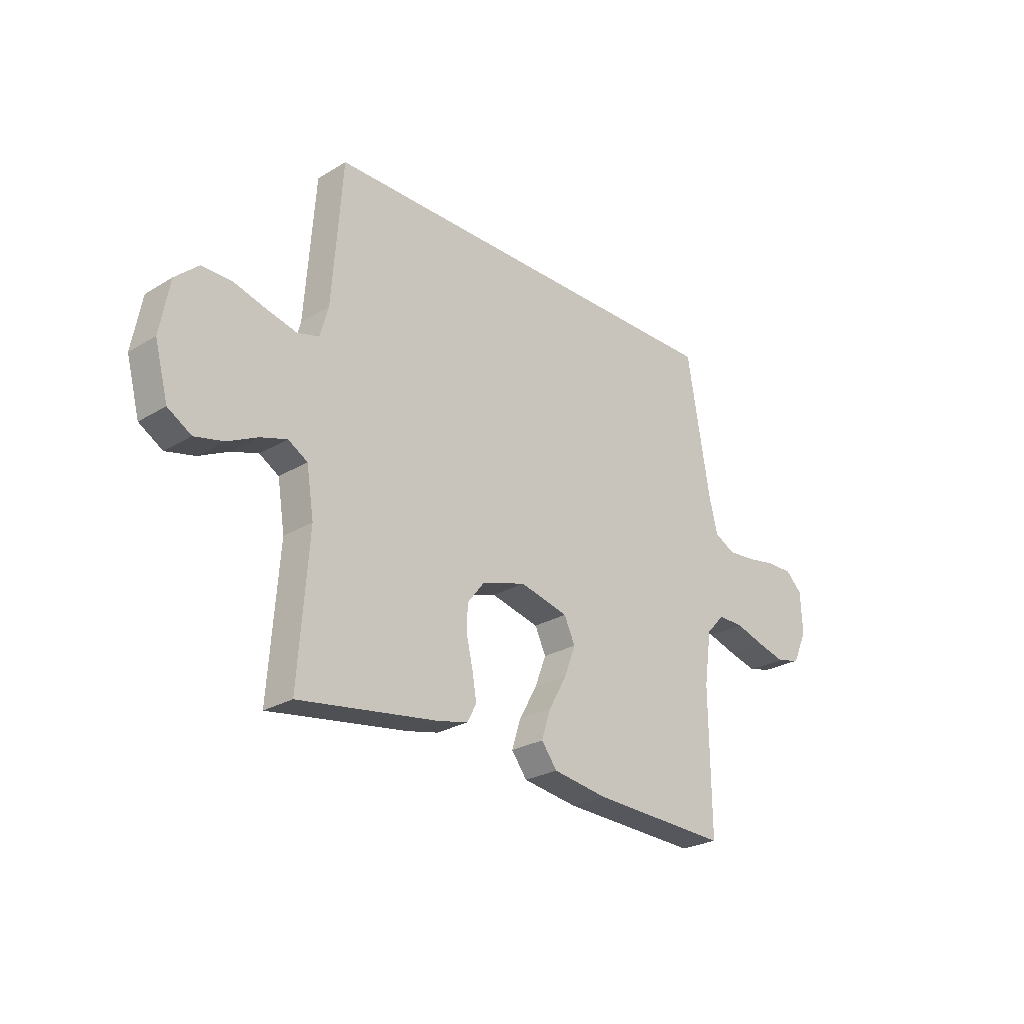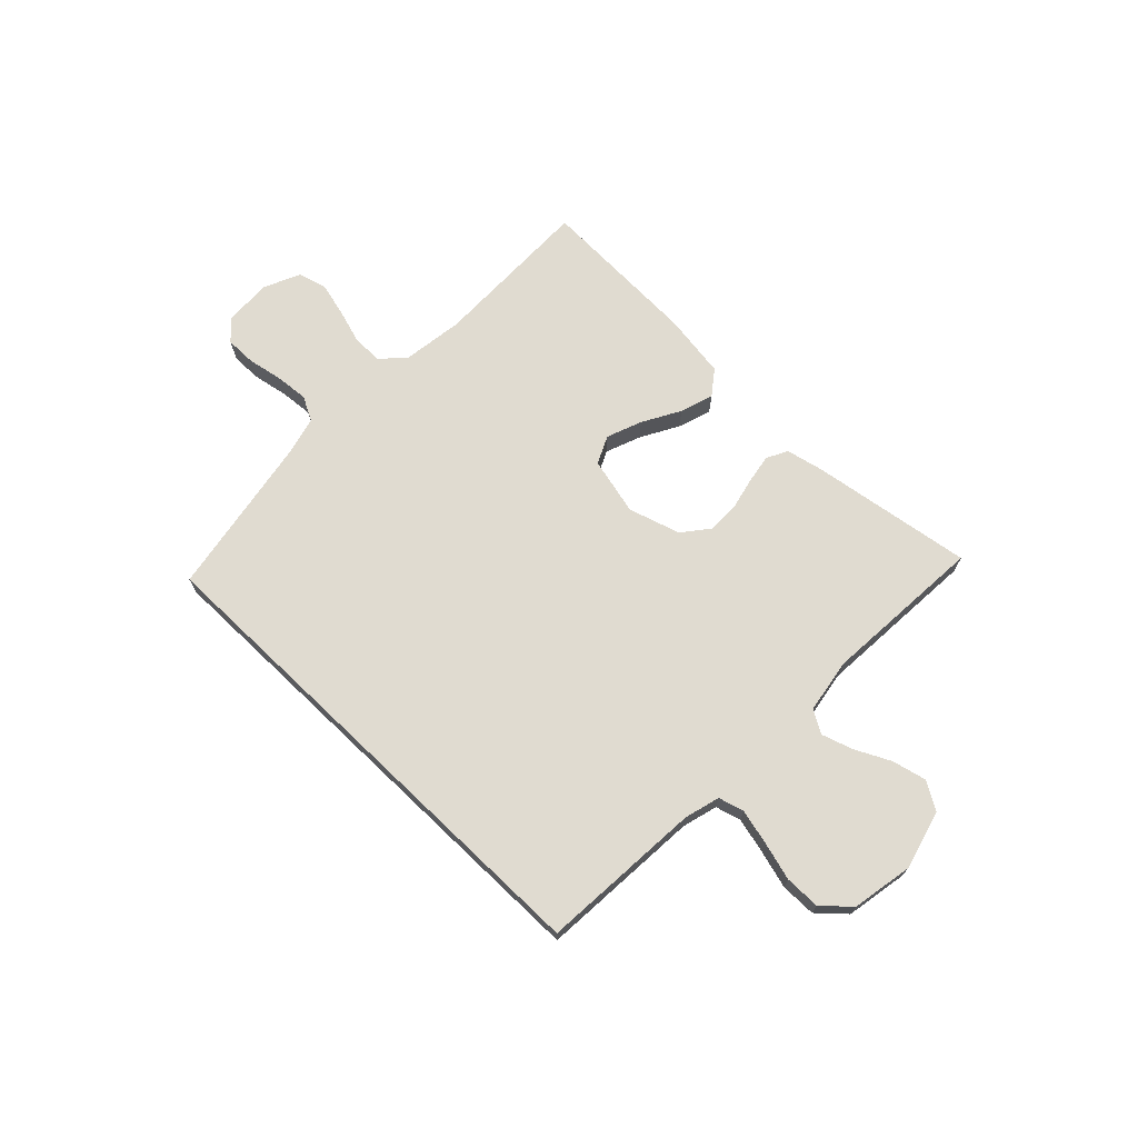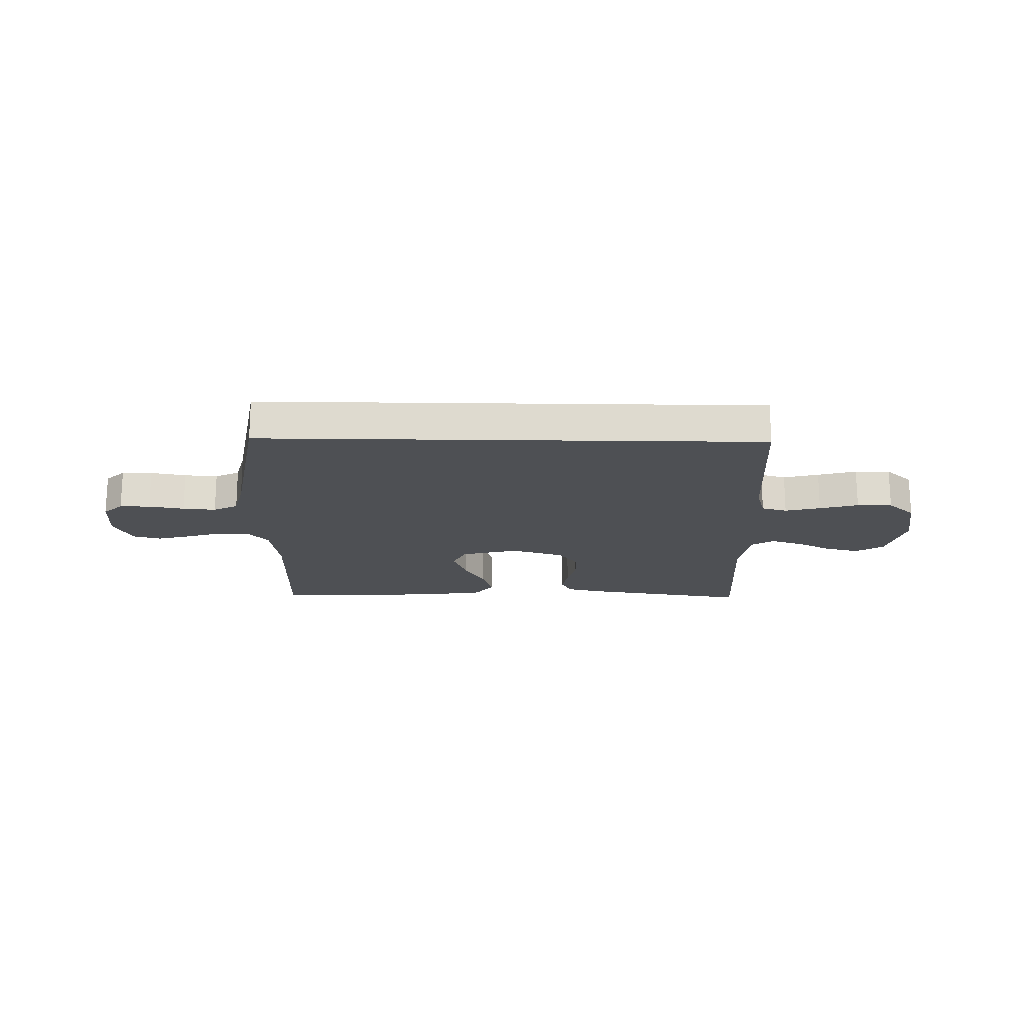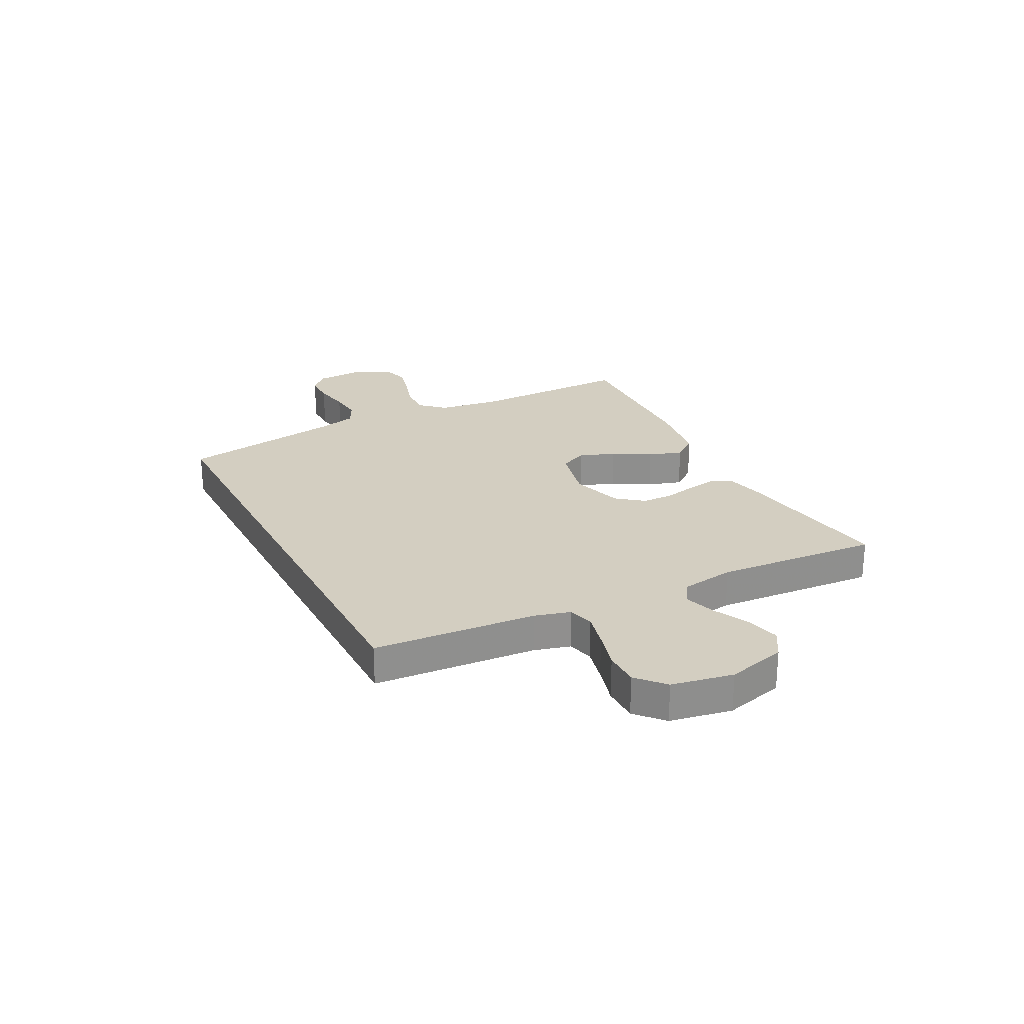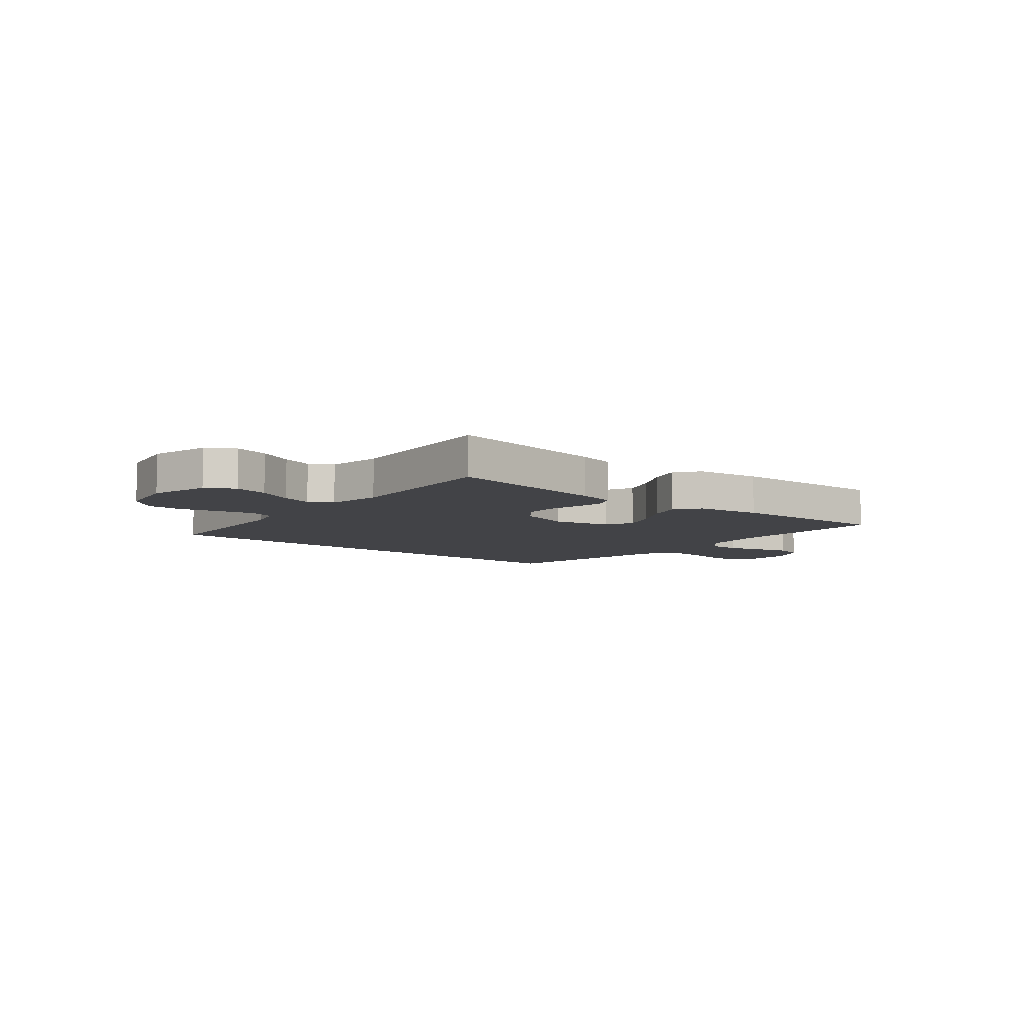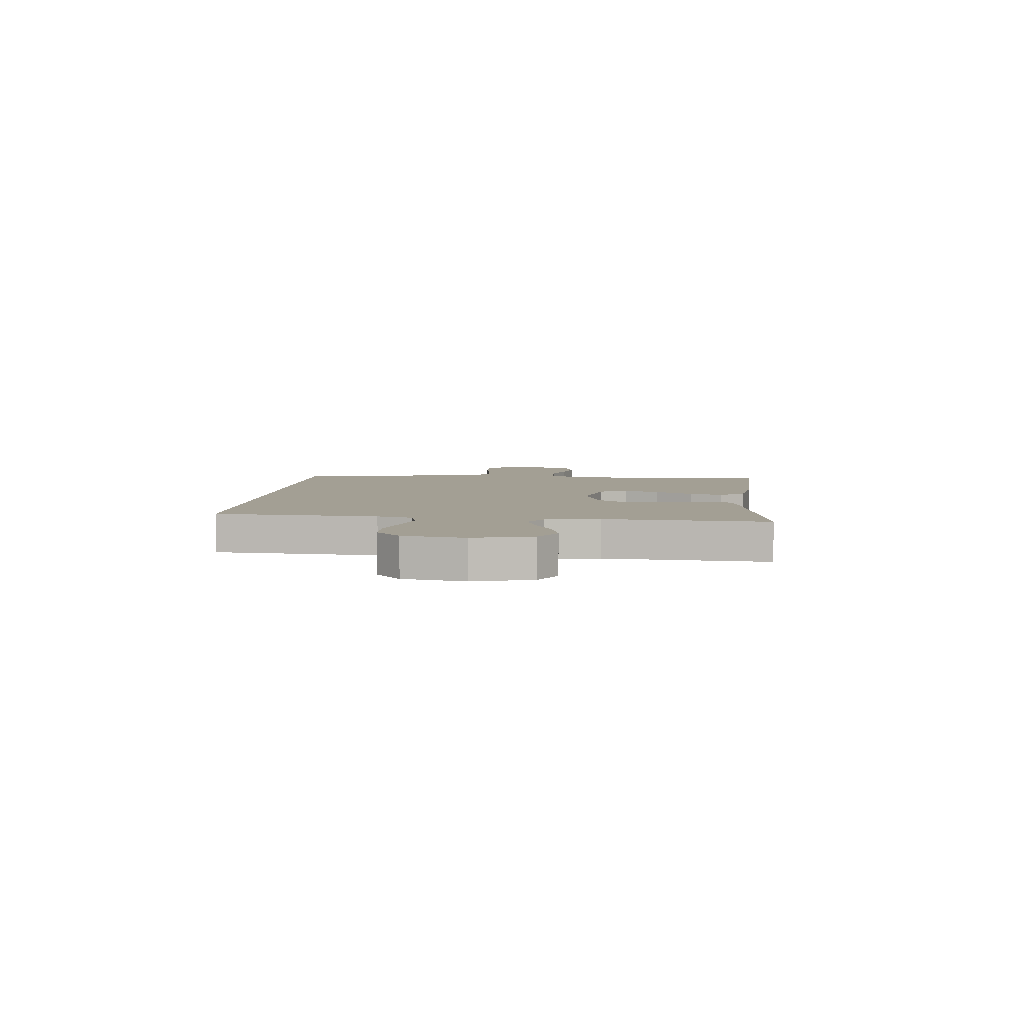
<metadata>
{"format":"obj","ext":"obj","renderer":"f3d","projection":"perspective","resolution":1024,"background":"white","views":[{"elev":-25.8,"azim":133.8,"up":"+Z"},{"elev":70.1,"azim":43.8,"up":"+Y"},{"elev":-18.7,"azim":-1.1,"up":"+Y"},{"elev":24.9,"azim":62.7,"up":"+Y"},{"elev":-7.5,"azim":140.3,"up":"+Y"},{"elev":5.4,"azim":95.0,"up":"+Y"}]}
</metadata>
<code>
v -0.483 0.07 0.5
v 0.442 0.07 0.5
v 0.464 0.07 0.2
v 0.482 0.07 0.135
v 0.529 0.07 0.122
v 0.594 0.07 0.138
v 0.665 0.07 0.158
v 0.73 0.07 0.158
v 0.78 0.07 0.113
v 0.801 0.07 0
v 0.772 0.07 -0.109
v 0.721 0.07 -0.14
v 0.658 0.07 -0.125
v 0.593 0.07 -0.093
v 0.536 0.07 -0.075
v 0.494 0.07 -0.1
v 0.478 0.07 -0.2
v 0.5 0.07 -0.5
v 0.2 0.07 -0.455
v 0.132 0.07 -0.44
v 0.112 0.07 -0.402
v 0.121 0.07 -0.348
v 0.135 0.07 -0.287
v 0.134 0.07 -0.229
v 0.096 0.07 -0.181
v 0 0.07 -0.152
v -0.106 0.07 -0.178
v -0.13 0.07 -0.229
v -0.105 0.07 -0.294
v -0.066 0.07 -0.363
v -0.046 0.07 -0.425
v -0.08 0.07 -0.47
v -0.2 0.07 -0.488
v -0.5 0.07 -0.5
v -0.497 0.07 -0.2
v -0.513 0.07 -0.088
v -0.553 0.07 -0.045
v -0.61 0.07 -0.046
v -0.674 0.07 -0.066
v -0.736 0.07 -0.082
v -0.788 0.07 -0.068
v -0.819 0.07 0
v -0.815 0.07 0.089
v -0.779 0.07 0.123
v -0.723 0.07 0.123
v -0.658 0.07 0.111
v -0.597 0.07 0.106
v -0.552 0.07 0.129
v -0.534 0.07 0.2
v -0.483 0 0.5
v 0.442 0 0.5
v 0.464 0 0.2
v 0.482 0 0.135
v 0.529 0 0.122
v 0.594 0 0.138
v 0.665 0 0.158
v 0.73 0 0.158
v 0.78 0 0.113
v 0.801 0 0
v 0.772 0 -0.109
v 0.721 0 -0.14
v 0.658 0 -0.125
v 0.593 0 -0.093
v 0.536 0 -0.075
v 0.494 0 -0.1
v 0.478 0 -0.2
v 0.5 0 -0.5
v 0.2 0 -0.455
v 0.132 0 -0.44
v 0.112 0 -0.402
v 0.121 0 -0.348
v 0.135 0 -0.287
v 0.134 0 -0.229
v 0.096 0 -0.181
v 0 0 -0.152
v -0.106 0 -0.178
v -0.13 0 -0.229
v -0.105 0 -0.294
v -0.066 0 -0.363
v -0.046 0 -0.425
v -0.08 0 -0.47
v -0.2 0 -0.488
v -0.5 0 -0.5
v -0.497 0 -0.2
v -0.513 0 -0.088
v -0.553 0 -0.045
v -0.61 0 -0.046
v -0.674 0 -0.066
v -0.736 0 -0.082
v -0.788 0 -0.068
v -0.819 0 0
v -0.815 0 0.089
v -0.779 0 0.123
v -0.723 0 0.123
v -0.658 0 0.111
v -0.597 0 0.106
v -0.552 0 0.129
v -0.534 0 0.2
f 43 44 45 46
f 43 46 47
f 42 43 47
f 41 42 47
f 38 39 40 41
f 38 41 47 48
f 32 33 34 35
f 32 35 36
f 29 30 31 32
f 28 29 32 36
f 27 28 36 37
f 20 21 22 23
f 18 19 20 23
f 17 18 23 24
f 16 17 24 25
f 11 12 13 14
f 11 14 15
f 10 11 15
f 9 10 15
f 6 7 8 9
f 5 6 9 15
f 4 5 15 16
f 49 1 2 3
f 48 49 3 4
f 37 38 48 4
f 26 27 37 4
f 4 16 25 26
f 95 94 93 92
f 96 95 92
f 96 92 91
f 96 91 90
f 90 89 88 87
f 97 96 90 87
f 84 83 82 81
f 85 84 81
f 81 80 79 78
f 85 81 78 77
f 86 85 77 76
f 72 71 70 69
f 72 69 68 67
f 73 72 67 66
f 74 73 66 65
f 63 62 61 60
f 64 63 60
f 64 60 59
f 64 59 58
f 58 57 56 55
f 64 58 55 54
f 65 64 54 53
f 52 51 50 98
f 53 52 98 97
f 53 97 87 86
f 53 86 76 75
f 75 74 65 53
f 1 50 51 2
f 2 51 52 3
f 3 52 53 4
f 4 53 54 5
f 5 54 55 6
f 6 55 56 7
f 7 56 57 8
f 8 57 58 9
f 9 58 59 10
f 10 59 60 11
f 11 60 61 12
f 12 61 62 13
f 13 62 63 14
f 14 63 64 15
f 15 64 65 16
f 16 65 66 17
f 17 66 67 18
f 18 67 68 19
f 19 68 69 20
f 20 69 70 21
f 21 70 71 22
f 22 71 72 23
f 23 72 73 24
f 24 73 74 25
f 25 74 75 26
f 26 75 76 27
f 27 76 77 28
f 28 77 78 29
f 29 78 79 30
f 30 79 80 31
f 31 80 81 32
f 32 81 82 33
f 33 82 83 34
f 34 83 84 35
f 35 84 85 36
f 36 85 86 37
f 37 86 87 38
f 38 87 88 39
f 39 88 89 40
f 40 89 90 41
f 41 90 91 42
f 42 91 92 43
f 43 92 93 44
f 44 93 94 45
f 45 94 95 46
f 46 95 96 47
f 47 96 97 48
f 48 97 98 49
f 49 98 50 1

</code>
